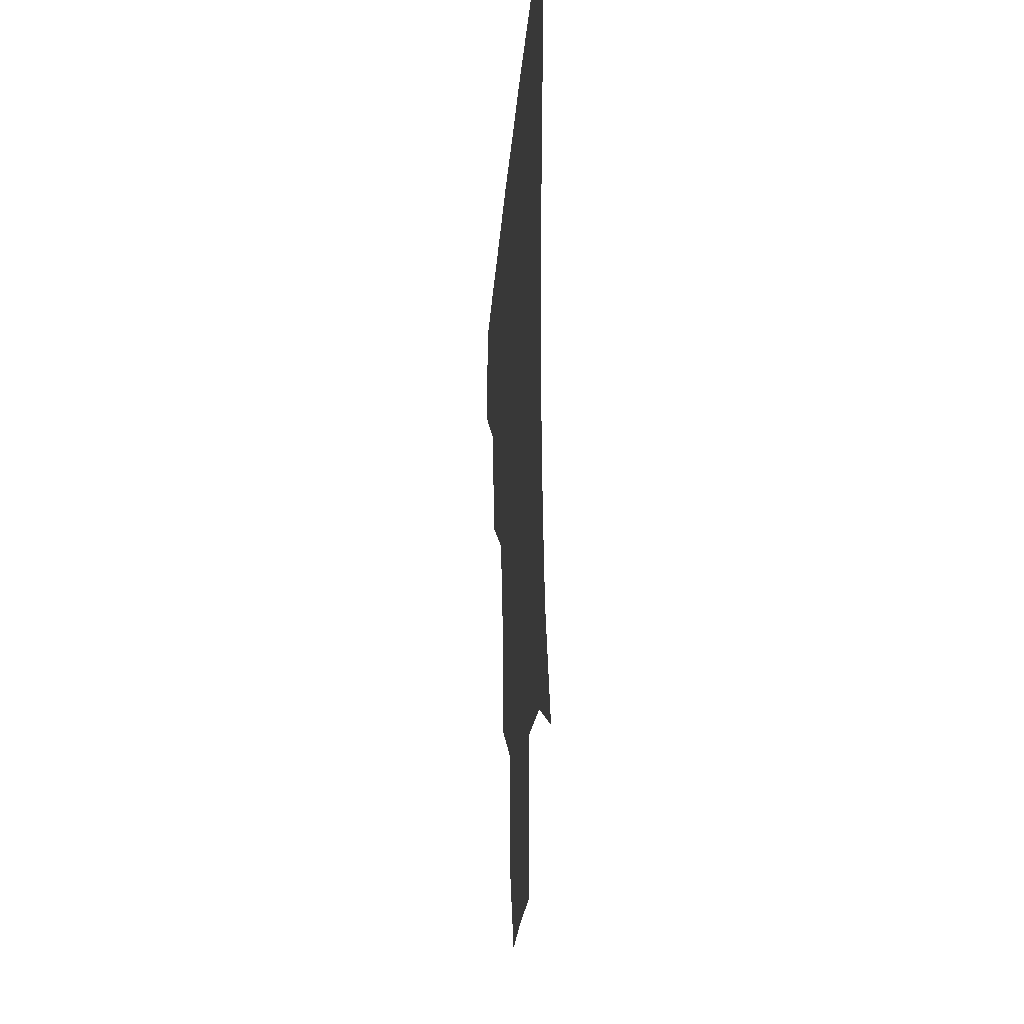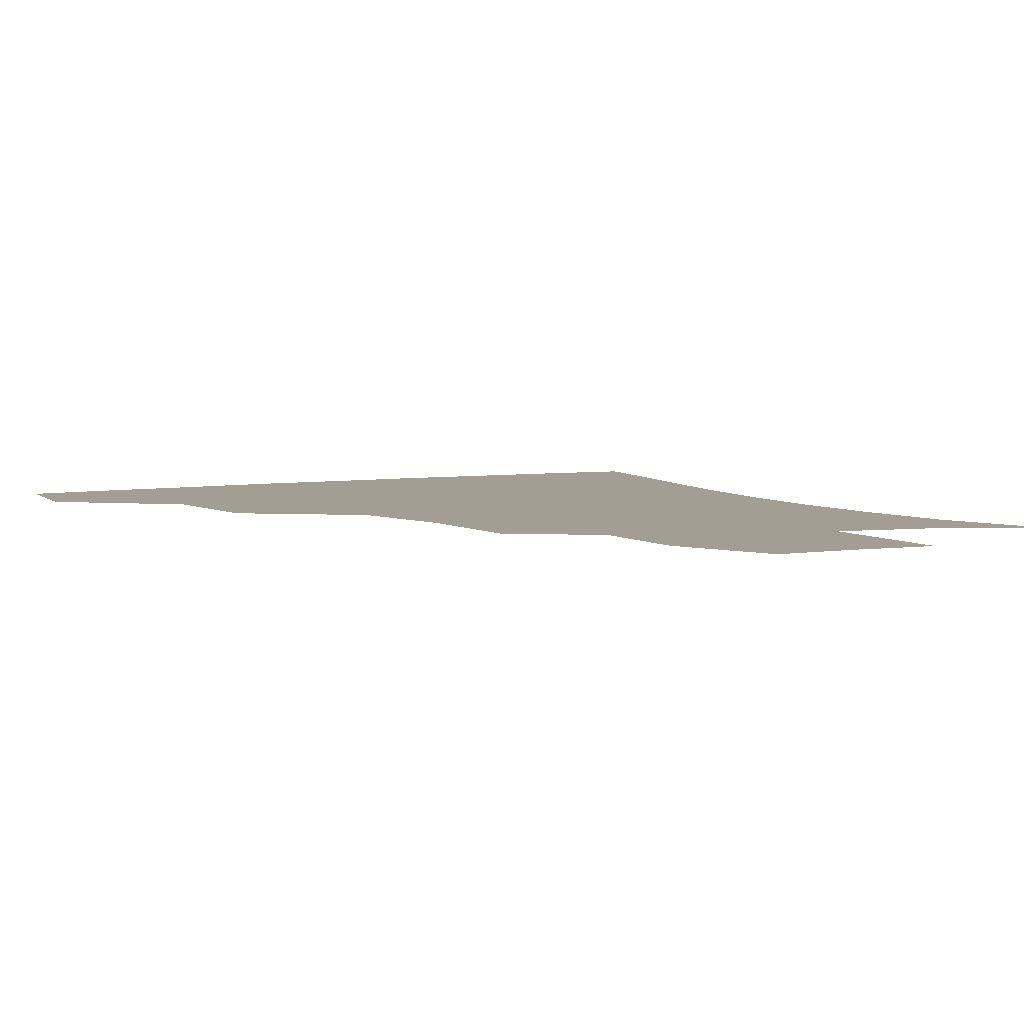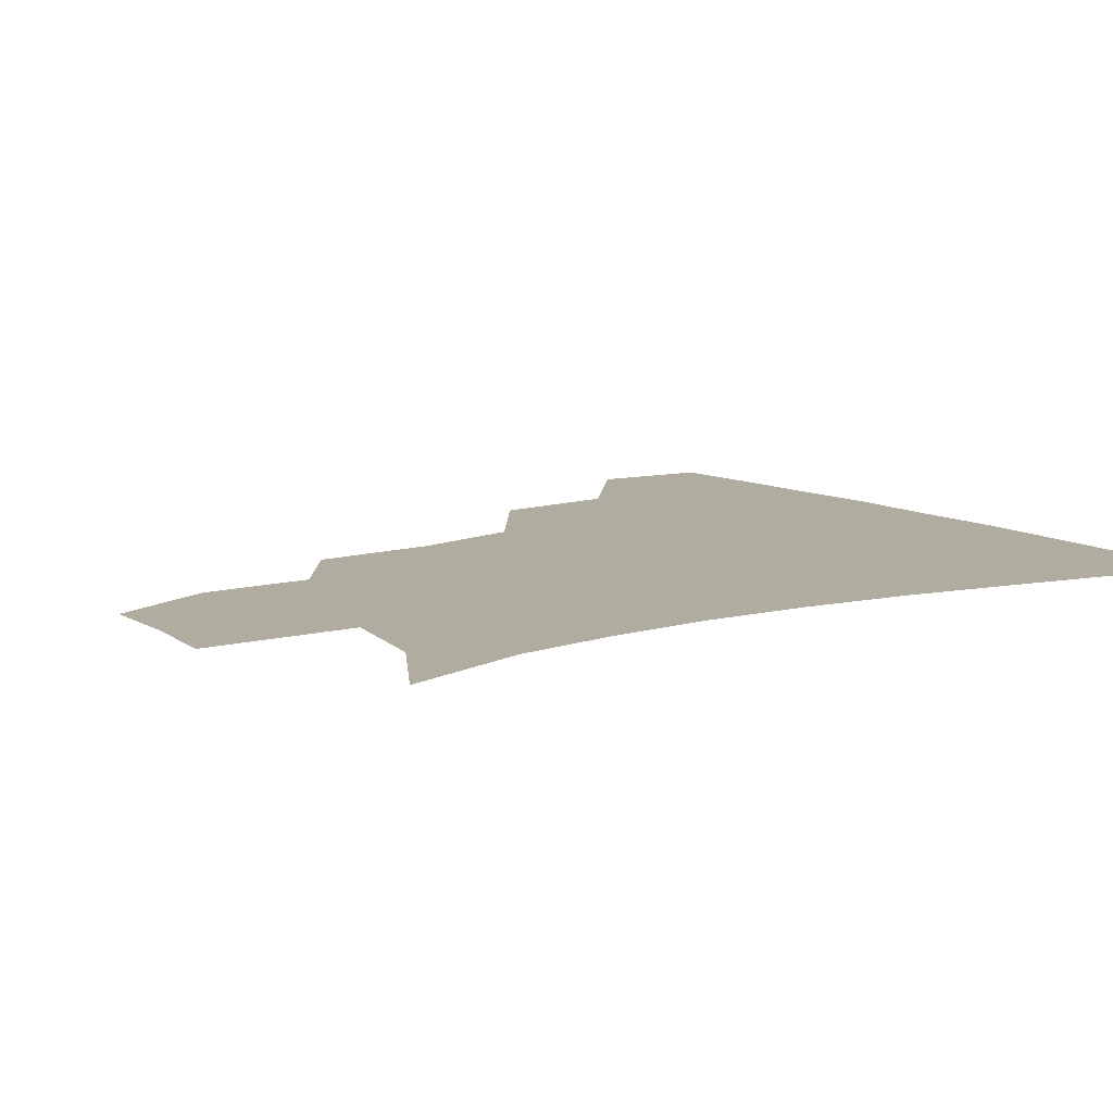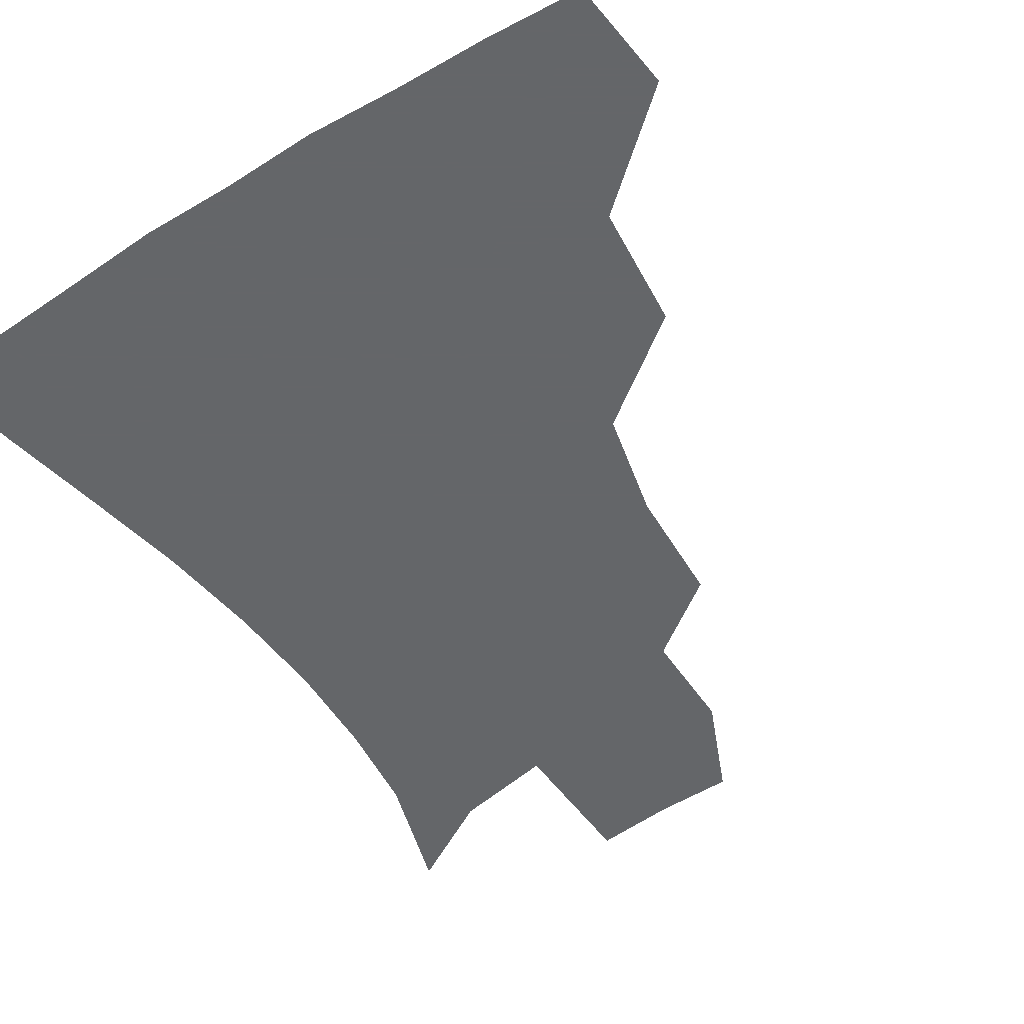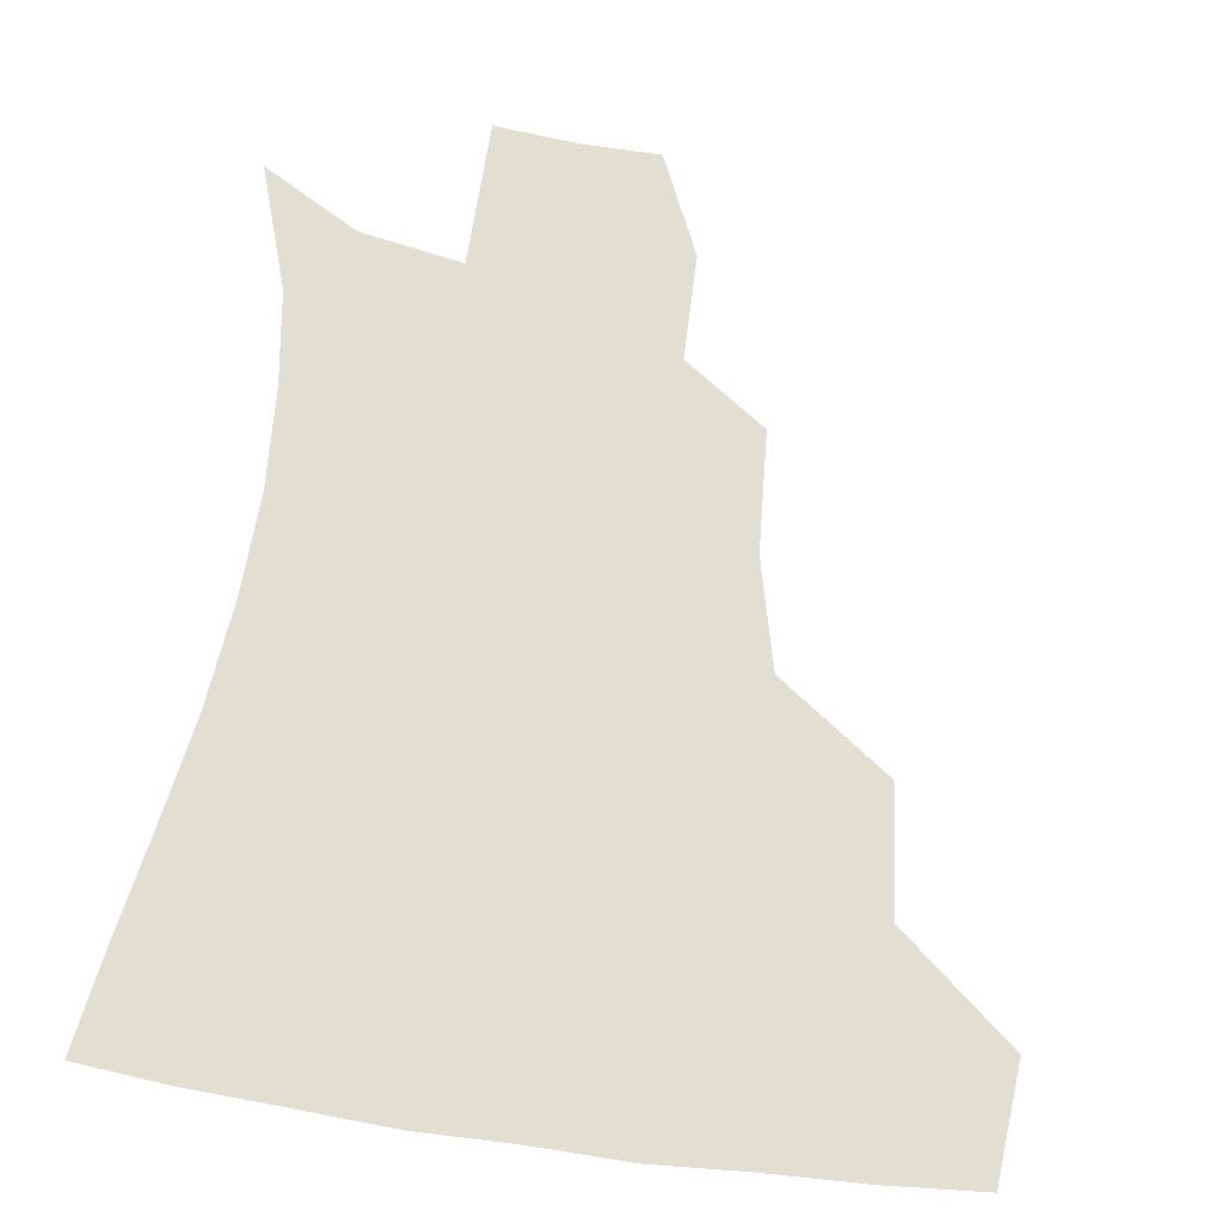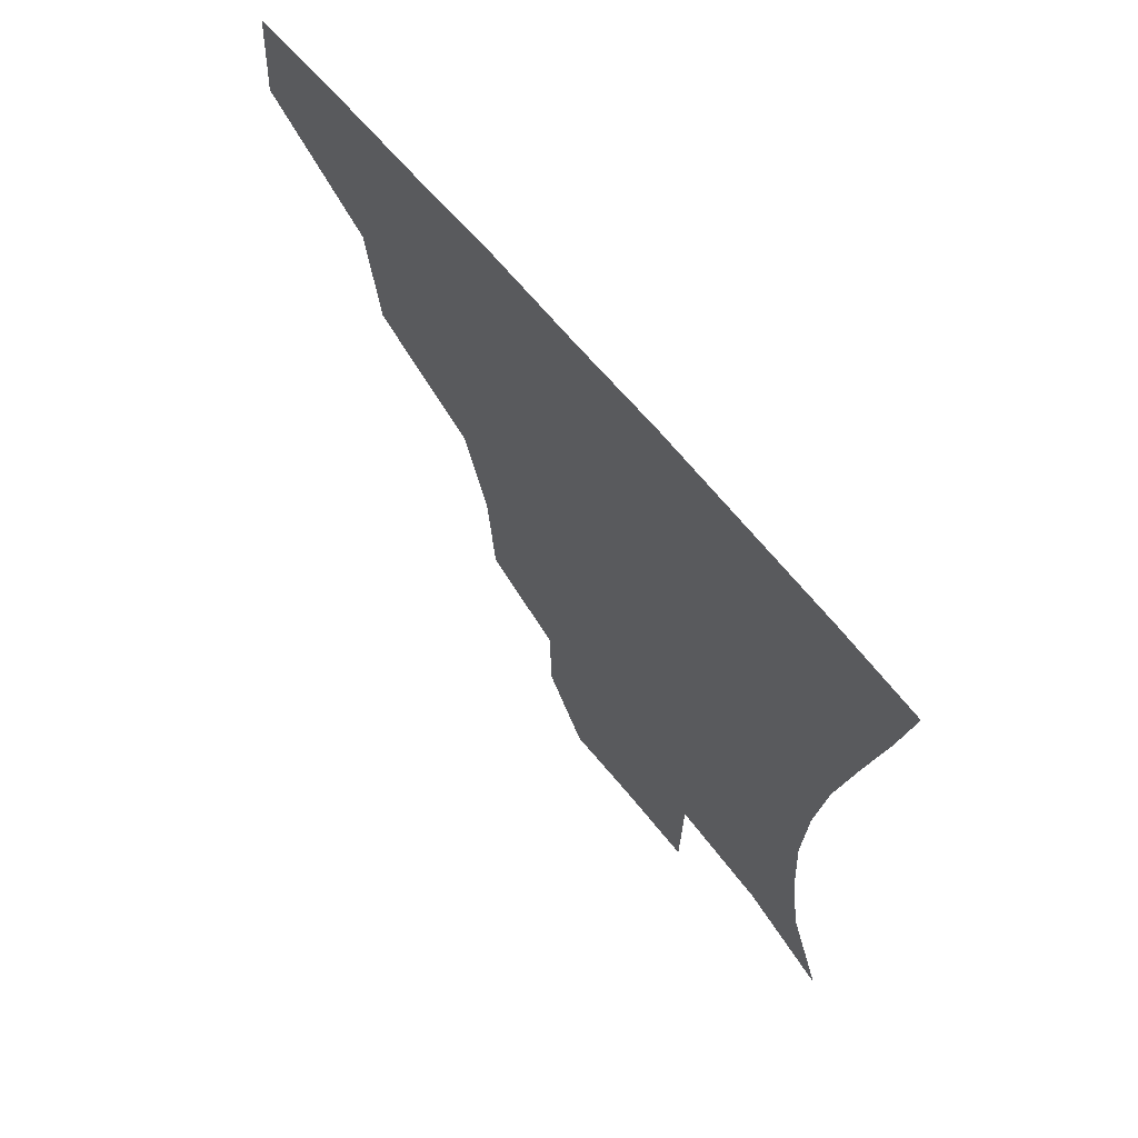
<metadata>
{"format":"obj","ext":"obj","renderer":"f3d","projection":"perspective","resolution":1024,"background":"white","views":[{"elev":-28.4,"azim":85.4,"up":"+Y"},{"elev":5.2,"azim":-27.5,"up":"+Z"},{"elev":10.1,"azim":55.3,"up":"+Z"},{"elev":-51.7,"azim":-146.3,"up":"+Z"},{"elev":68.0,"azim":-171.9,"up":"+Z"},{"elev":68.4,"azim":49.8,"up":"+Y"}]}
</metadata>
<code>
v 451 383.4 0
v 453.9 418.6 0
v 490 315.6 0
v 485.8 354.2 0
v 486.5 391 0
v 483.7 420.9 0
v 535.1 219.5 0
v 532.6 257 0
v 524.3 290.7 0
v 520.6 334.2 0
v 518.4 364.8 0
v 515.6 393 0
v 513.4 422 0
v 561.1 168.2 0
v 560.6 201.2 0
v 557.1 241.8 0
v 553.3 270.7 0
v 549.5 305.8 0
v 547.4 338 0
v 546.9 368 0
v 544.6 394.5 0
v 542.2 424 0
v 575.2 136.8 0
v 582.8 180.8 0
v 581.2 217.7 0
v 578.9 247.9 0
v 576.6 279.7 0
v 575.1 312.4 0
v 574.4 340.4 0
v 574.1 368.3 0
v 573.6 395 0
v 572 423.4 0
v 599.6 136.4 0
v 603.9 183.9 0
v 602.3 218.4 0
v 600.9 251.6 0
v 599.9 282.9 0
v 599.9 313.8 0
v 600.9 341.6 0
v 601.8 368.8 0
v 602.4 395.1 0
v 600.6 424.1 0
v 625.2 134 0
v 625.6 179.8 0
v 623.8 218.3 0
v 622.7 251.4 0
v 623 281.1 0
v 624.1 310.6 0
v 626 341.1 0
v 628.5 368.6 0
v 630.5 394.9 0
v 631 422.5 0
v 657.6 173.9 0
v 647 213.5 0
v 645 244 0
v 644.7 275.4 0
v 646.4 306.7 0
v 650 335.9 0
v 654.1 365.1 0
v 658.1 393.9 0
v 660.6 421.2 0
v 688 156.6 0
v 675 195.4 0
v 670.7 225.6 0
v 668.7 257.3 0
v 669.7 289.5 0
v 673 322.7 0
v 678.4 355.9 0
v 684.3 390 0
v 688.6 418.7 0
f 4 5 1
f 1 5 2
f 5 6 2
f 9 10 3
f 3 10 4
f 10 11 4
f 4 11 5
f 11 12 5
f 5 12 6
f 12 13 6
f 15 16 7
f 7 16 8
f 16 17 8
f 8 17 9
f 17 18 9
f 9 18 10
f 18 19 10
f 10 19 11
f 19 20 11
f 11 20 12
f 20 21 12
f 12 21 13
f 21 22 13
f 23 24 14
f 14 24 15
f 24 25 15
f 15 25 16
f 25 26 16
f 16 26 17
f 26 27 17
f 17 27 18
f 27 28 18
f 18 28 19
f 28 29 19
f 19 29 20
f 29 30 20
f 20 30 21
f 30 31 21
f 21 31 22
f 31 32 22
f 23 33 24
f 33 34 24
f 24 34 25
f 34 35 25
f 25 35 26
f 35 36 26
f 26 36 27
f 36 37 27
f 27 37 28
f 37 38 28
f 28 38 29
f 38 39 29
f 29 39 30
f 39 40 30
f 30 40 31
f 40 41 31
f 31 41 32
f 41 42 32
f 33 43 34
f 43 44 34
f 34 44 35
f 44 45 35
f 35 45 36
f 45 46 36
f 36 46 37
f 46 47 37
f 37 47 38
f 47 48 38
f 38 48 39
f 48 49 39
f 39 49 40
f 49 50 40
f 40 50 41
f 50 51 41
f 41 51 42
f 51 52 42
f 44 53 45
f 53 54 45
f 45 54 46
f 54 55 46
f 46 55 47
f 55 56 47
f 47 56 48
f 56 57 48
f 48 57 49
f 57 58 49
f 49 58 50
f 58 59 50
f 50 59 51
f 59 60 51
f 51 60 52
f 60 61 52
f 53 62 54
f 62 63 54
f 54 63 55
f 63 64 55
f 55 64 56
f 64 65 56
f 56 65 57
f 65 66 57
f 57 66 58
f 66 67 58
f 58 67 59
f 67 68 59
f 59 68 60
f 68 69 60
f 60 69 61
f 69 70 61

</code>
